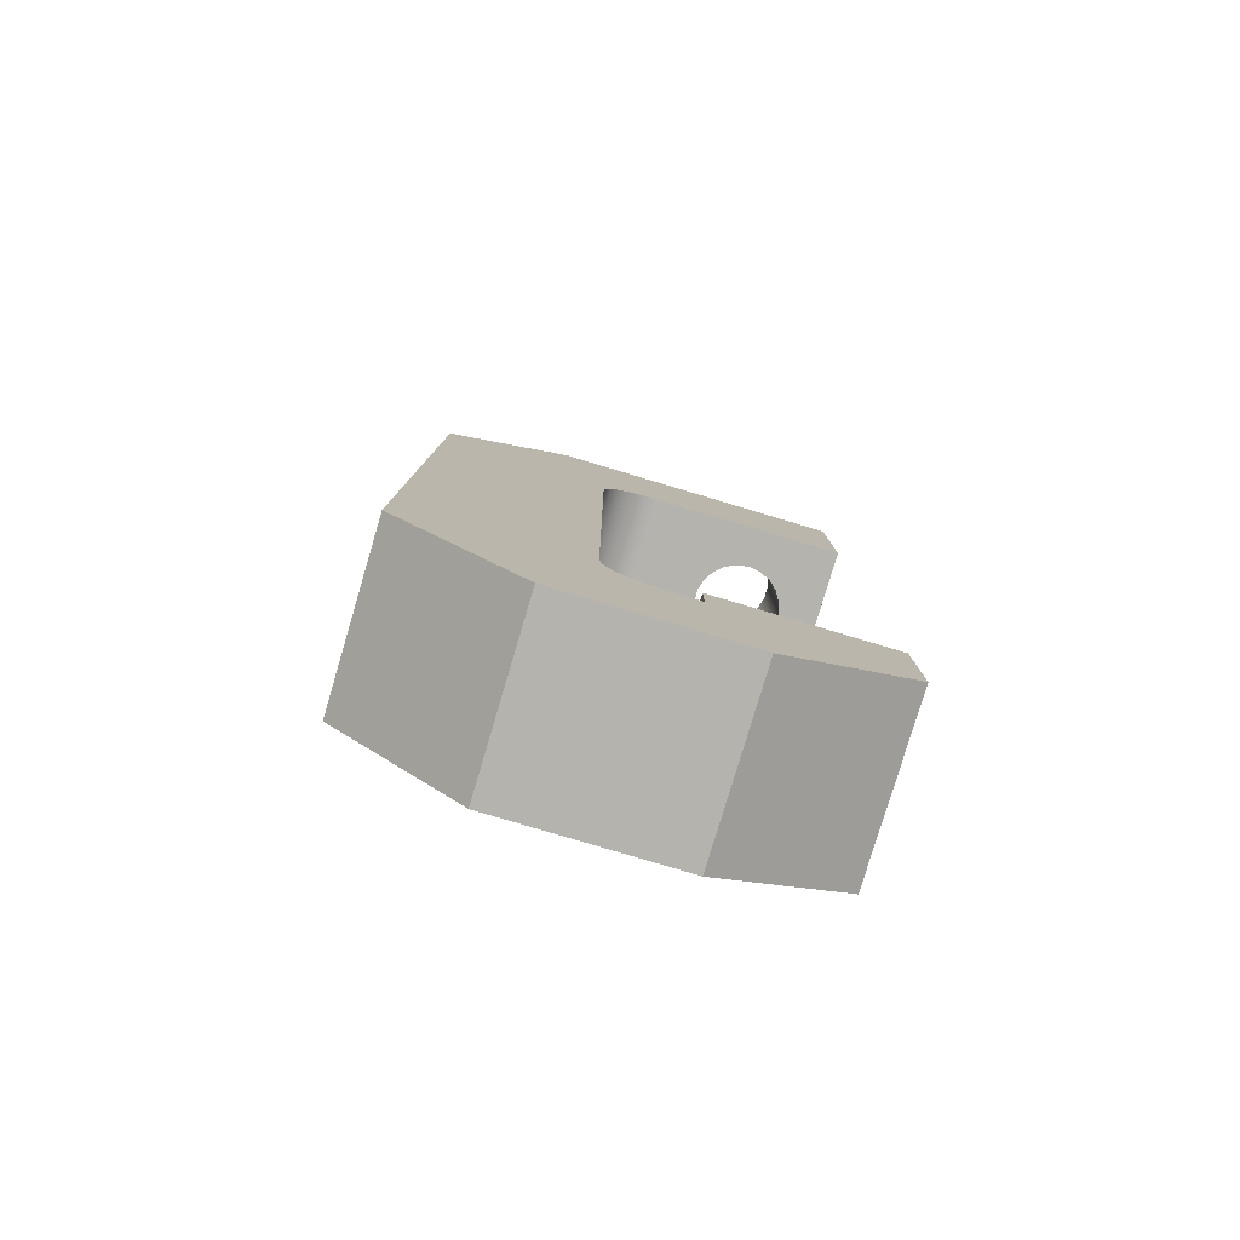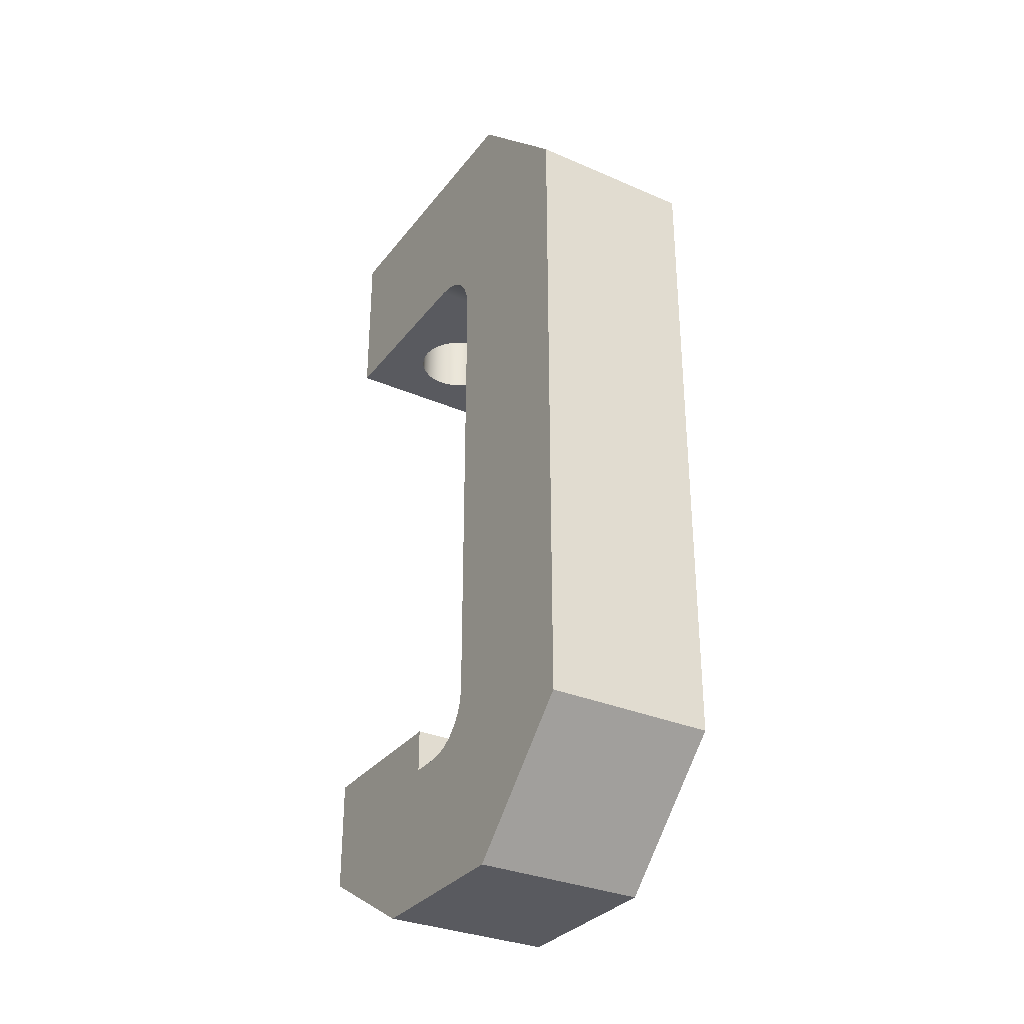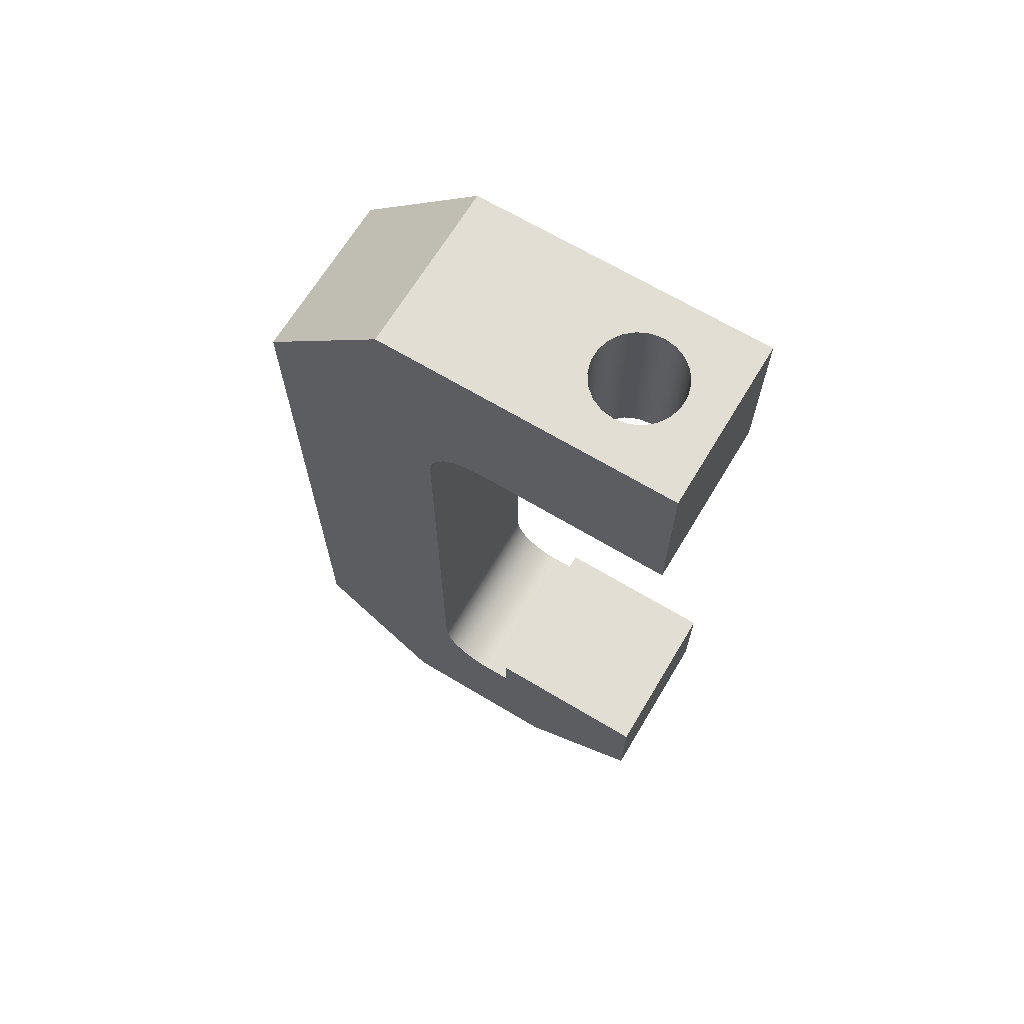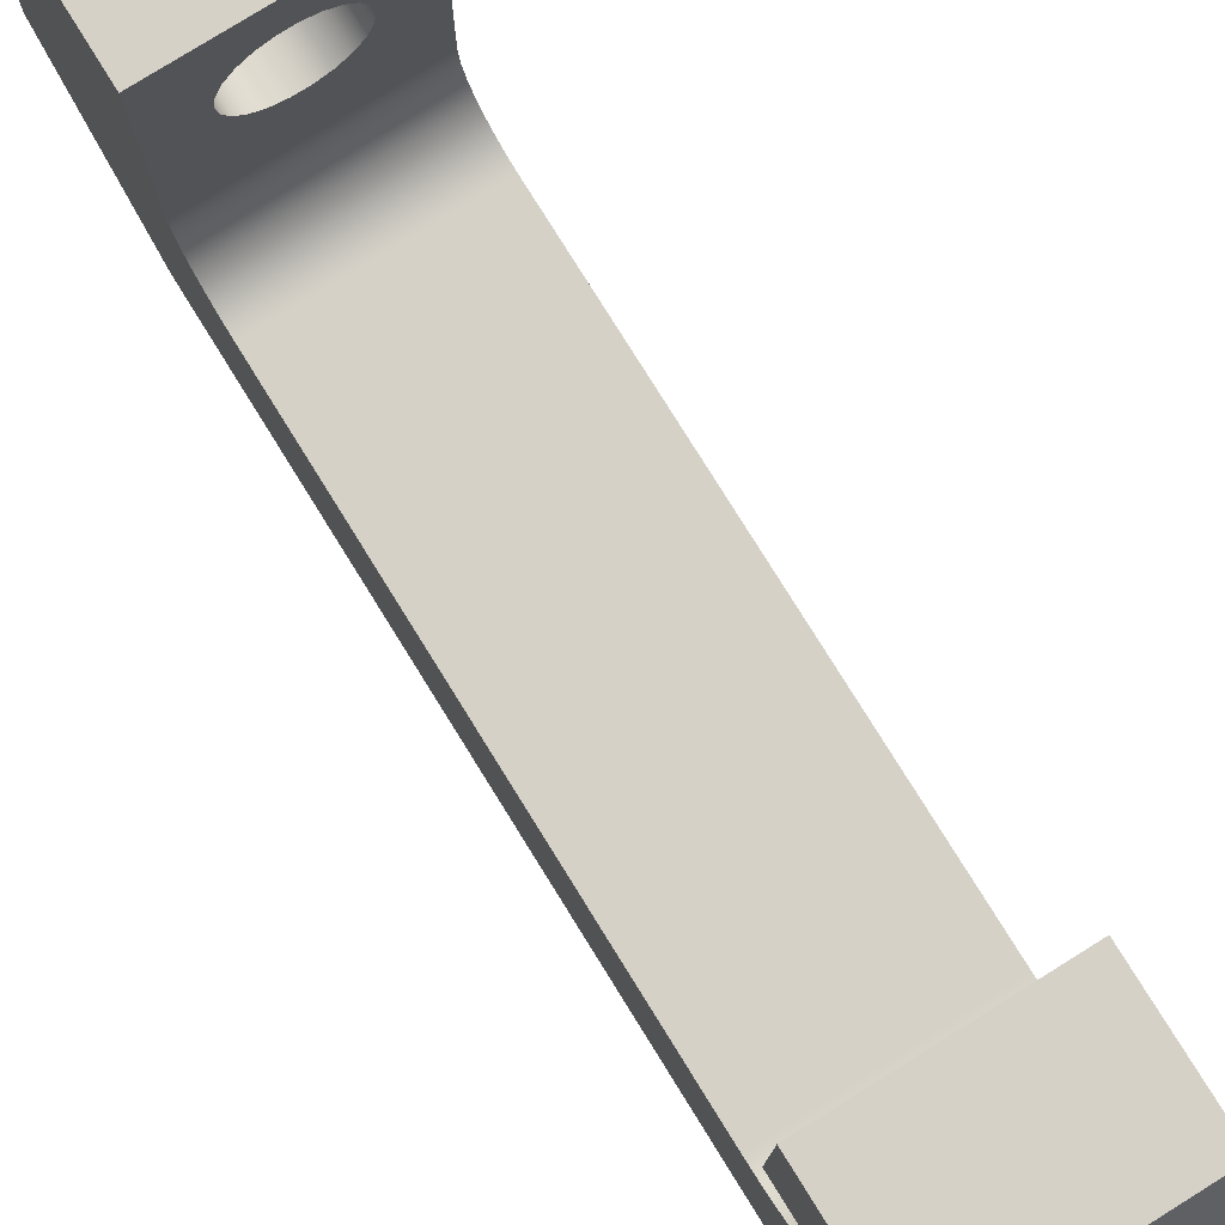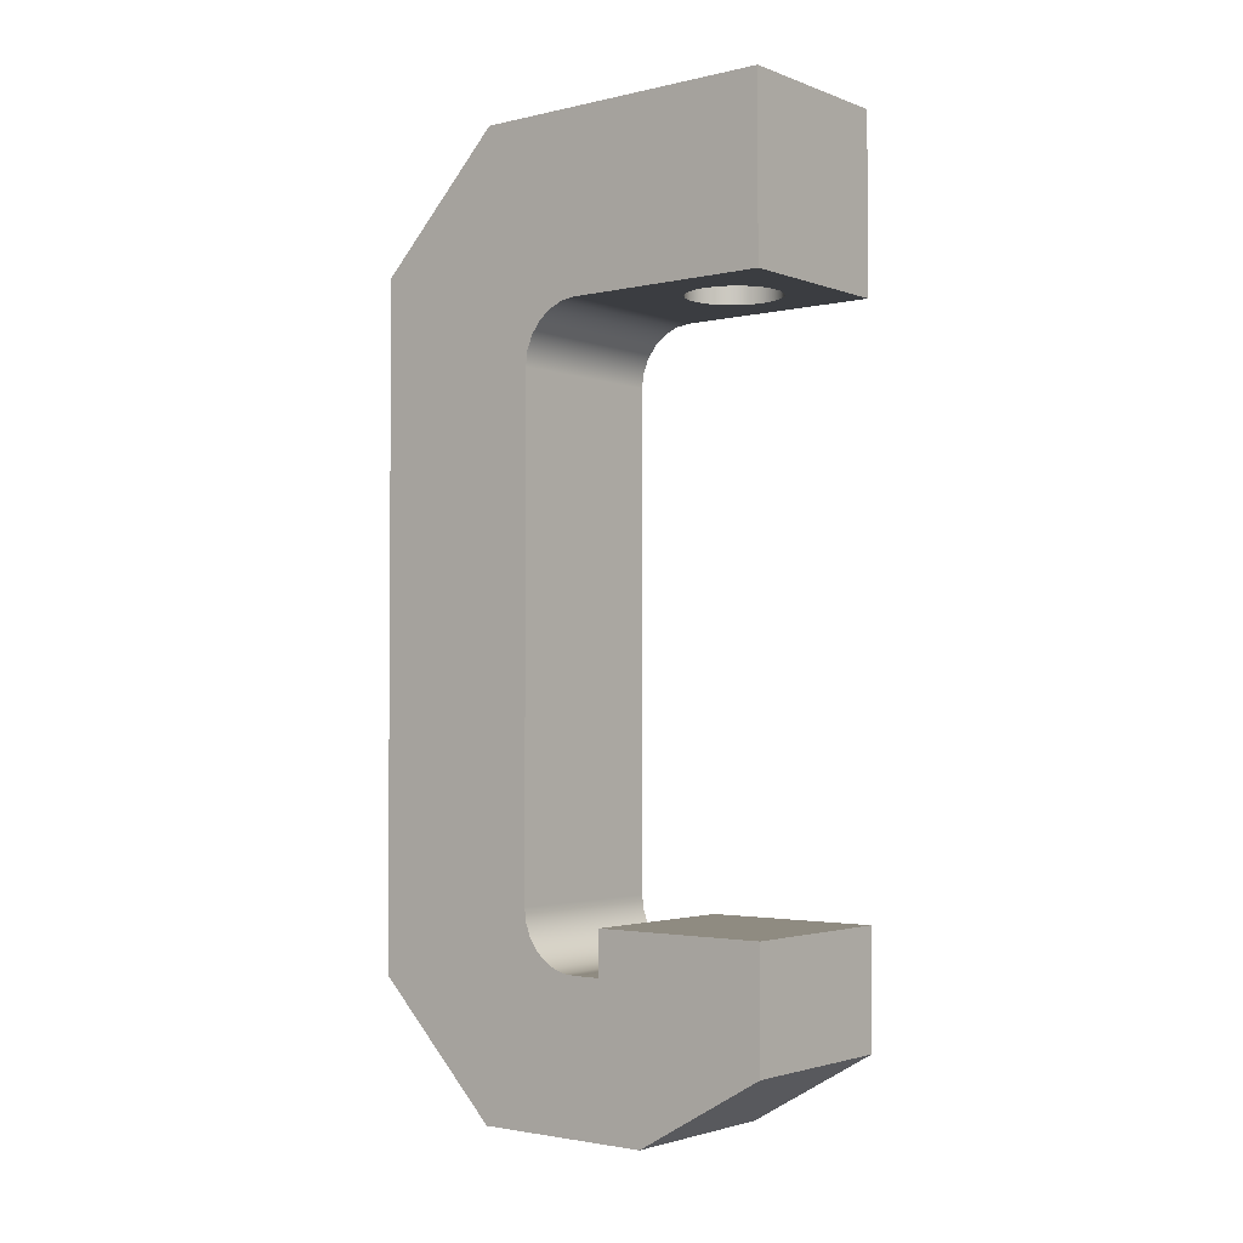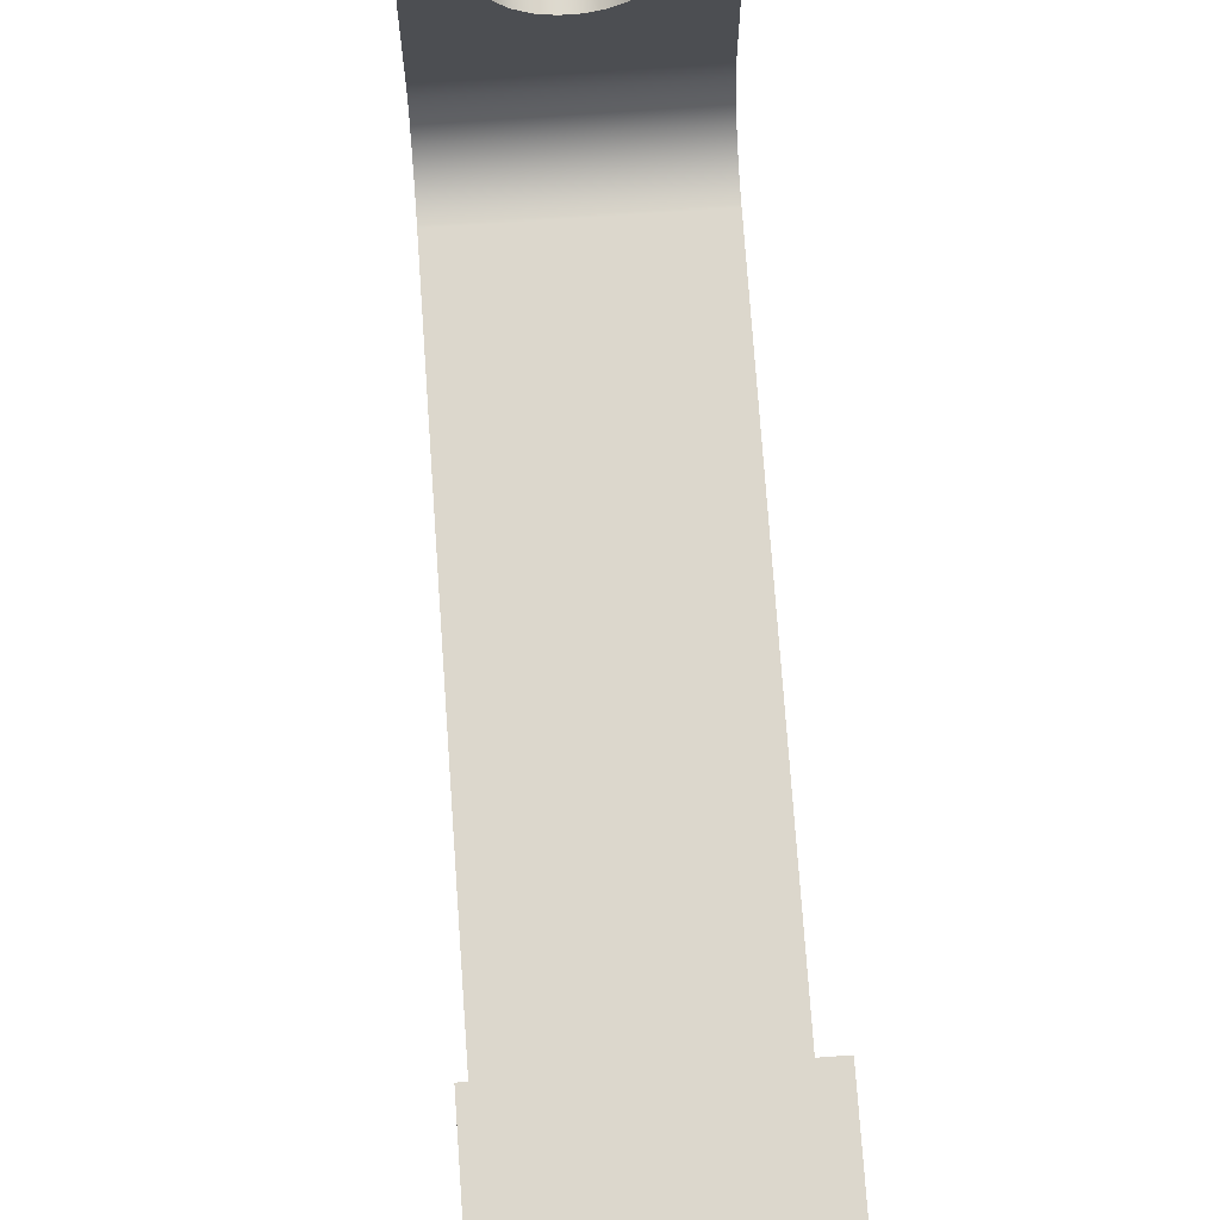
<metadata>
{"format":"obj","ext":"obj","renderer":"f3d","projection":"perspective","resolution":1024,"background":"white","views":[{"elev":-80.0,"azim":-106.6,"up":"+Y"},{"elev":-31.9,"azim":148.8,"up":"+Y"},{"elev":67.3,"azim":-59.0,"up":"+Y"},{"elev":78.8,"azim":-31.9,"up":"+Z"},{"elev":-2.4,"azim":-51.4,"up":"+Y"},{"elev":72.9,"azim":-4.0,"up":"+Z"}]}
</metadata>
<code>
v 1.45 0 -0.95
v 1.43 2.411e-16 -1.091
v 1.371 2.586e-16 -1.22
v 1.277 2.731e-16 -1.328
v 1.158 2.835e-16 -1.405
v 1.021 2.889e-16 -1.445
v 0.8788 2.889e-16 -1.445
v 0.7423 2.835e-16 -1.405
v 0.6226 2.731e-16 -1.328
v 0.5294 2.586e-16 -1.22
v 0.4703 2.411e-16 -1.091
v 0.45 2.22e-16 -0.95
v 0.4703 2.03e-16 -0.8091
v 0.5294 1.855e-16 -0.6797
v 0.6226 1.71e-16 -0.5721
v 0.7423 1.606e-16 -0.4952
v 0.8788 1.552e-16 -0.4551
v 1.021 1.552e-16 -0.4551
v 1.158 1.606e-16 -0.4952
v 1.277 1.71e-16 -0.5721
v 1.371 1.855e-16 -0.6797
v 1.43 2.03e-16 -0.8091
v 0 0 0
v 0 2.22e-16 -2.215
v 1.9 0 -2.215
v 1.9 0 0
v 0 -6.675 -2.188
v 0 -6.675 -1.9
v 1.9 -6.675 -1.9
v 1.9 -6.675 -2.188
v 0 -6.046 -2.85
v 0 -6.19 -2.833
v 0 -6.327 -2.784
v 0 -6.449 -2.704
v 0 -6.549 -2.599
v 0 -6.623 -2.473
v 0 -6.665 -2.334
v 0 -6.675 -2.188
v 1.9 -6.675 -2.188
v 1.9 -6.665 -2.334
v 1.9 -6.623 -2.473
v 1.9 -6.549 -2.599
v 1.9 -6.449 -2.704
v 1.9 -6.327 -2.784
v 1.9 -6.19 -2.833
v 1.9 -6.046 -2.85
v 0 -0.635 -2.85
v 0 -6.046 -2.85
v 1.9 -6.046 -2.85
v 1.9 -0.635 -2.85
v 0 2.22e-16 -2.215
v 0 -0.02164 -2.379
v 0 -0.08507 -2.533
v 0 -0.186 -2.664
v 0 -0.3175 -2.765
v 0 -0.4706 -2.828
v 0 -0.635 -2.85
v 1.9 -0.635 -2.85
v 1.9 -0.4706 -2.828
v 1.9 -0.3175 -2.765
v 1.9 -0.186 -2.664
v 1.9 -0.08507 -2.533
v 1.9 -0.02164 -2.379
v 1.9 0 -2.215
v 0 -6.195 5.496e-15
v 0 -7.452 6.606e-15
v 1.9 -7.452 6.661e-15
v 1.9 -6.195 5.551e-15
v 0 -6.195 5.496e-15
v 0 -6.195 -1.9
v 0 -6.675 -1.9
v 0 -6.675 -2.188
v 0 -6.665 -2.334
v 0 -6.623 -2.473
v 0 -6.549 -2.599
v 0 -6.449 -2.704
v 0 -6.327 -2.784
v 0 -6.19 -2.833
v 0 -6.046 -2.85
v 0 -0.635 -2.85
v 0 -0.4706 -2.828
v 0 -0.3175 -2.765
v 0 -0.186 -2.664
v 0 -0.08507 -2.533
v 0 -0.02164 -2.379
v 0 2.22e-16 -2.215
v 0 0 0
v 0 1.9 -1.541e-33
v 0 1.9 -3.35
v 0 0.5 -4.75
v 0 -6.86 -4.75
v 0 -8.26 -3.35
v 0 -8.26 -1.4
v 0 -7.452 6.606e-15
v 0 -6.195 -1.9
v 0 -6.195 5.496e-15
v 1.9 -6.195 5.551e-15
v 1.9 -6.195 -1.9
v 0 -7.452 6.606e-15
v 0 -8.26 -1.4
v 1.9 -8.26 -1.4
v 1.9 -7.452 6.661e-15
v 0 -8.26 -1.4
v 0 -8.26 -3.35
v 1.9 -8.26 -3.35
v 1.9 -8.26 -1.4
v 0 -8.26 -3.35
v 0 -6.86 -4.75
v 1.9 -6.86 -4.75
v 1.9 -8.26 -3.35
v 0 -6.86 -4.75
v 0 0.5 -4.75
v 1.9 0.5 -4.75
v 1.9 -6.86 -4.75
v 1.9 -6.195 -1.9
v 1.9 -6.195 5.551e-15
v 1.9 -7.452 6.661e-15
v 1.9 -8.26 -1.4
v 1.9 -8.26 -3.35
v 1.9 -6.86 -4.75
v 1.9 0.5 -4.75
v 1.9 1.9 -3.35
v 1.9 1.9 0
v 1.9 0 0
v 1.9 0 -2.215
v 1.9 -0.02164 -2.379
v 1.9 -0.08507 -2.533
v 1.9 -0.186 -2.664
v 1.9 -0.3175 -2.765
v 1.9 -0.4706 -2.828
v 1.9 -0.635 -2.85
v 1.9 -6.046 -2.85
v 1.9 -6.19 -2.833
v 1.9 -6.327 -2.784
v 1.9 -6.449 -2.704
v 1.9 -6.549 -2.599
v 1.9 -6.623 -2.473
v 1.9 -6.665 -2.334
v 1.9 -6.675 -2.188
v 1.9 -6.675 -1.9
v 0 0.5 -4.75
v 0 1.9 -3.35
v 1.9 1.9 -3.35
v 1.9 0.5 -4.75
v 1.45 1.9 -0.95
v 1.43 1.9 -0.8091
v 1.371 1.9 -0.6797
v 1.277 1.9 -0.5721
v 1.158 1.9 -0.4952
v 1.021 1.9 -0.4551
v 0.8788 1.9 -0.4551
v 0.7423 1.9 -0.4952
v 0.6226 1.9 -0.5721
v 0.5294 1.9 -0.6797
v 0.4703 1.9 -0.8091
v 0.45 1.9 -0.95
v 0.4703 1.9 -1.091
v 0.5294 1.9 -1.22
v 0.6226 1.9 -1.328
v 0.7423 1.9 -1.405
v 0.8788 1.9 -1.445
v 1.021 1.9 -1.445
v 1.158 1.9 -1.405
v 1.277 1.9 -1.328
v 1.371 1.9 -1.22
v 1.43 1.9 -1.091
v 0 1.9 -3.35
v 0 1.9 -1.541e-33
v 1.9 1.9 0
v 1.9 1.9 -3.35
v 0 1.9 -1.541e-33
v 0 0 0
v 1.9 0 0
v 1.9 1.9 0
v 1.45 0 -0.95
v 1.43 2.03e-16 -0.8091
v 1.371 1.855e-16 -0.6797
v 1.277 1.71e-16 -0.5721
v 1.158 1.606e-16 -0.4952
v 1.021 1.552e-16 -0.4551
v 0.8788 1.552e-16 -0.4551
v 0.7423 1.606e-16 -0.4952
v 0.6226 1.71e-16 -0.5721
v 0.5294 1.855e-16 -0.6797
v 0.4703 2.03e-16 -0.8091
v 0.45 2.22e-16 -0.95
v 0.4703 2.411e-16 -1.091
v 0.5294 2.586e-16 -1.22
v 0.6226 2.731e-16 -1.328
v 0.7423 2.835e-16 -1.405
v 0.8788 2.889e-16 -1.445
v 1.021 2.889e-16 -1.445
v 1.158 2.835e-16 -1.405
v 1.277 2.731e-16 -1.328
v 1.371 2.586e-16 -1.22
v 1.43 2.411e-16 -1.091
v 1.45 1.9 -0.95
v 1.43 1.9 -1.091
v 1.371 1.9 -1.22
v 1.277 1.9 -1.328
v 1.158 1.9 -1.405
v 1.021 1.9 -1.445
v 0.8788 1.9 -1.445
v 0.7423 1.9 -1.405
v 0.6226 1.9 -1.328
v 0.5294 1.9 -1.22
v 0.4703 1.9 -1.091
v 0.45 1.9 -0.95
v 0.4703 1.9 -0.8091
v 0.5294 1.9 -0.6797
v 0.6226 1.9 -0.5721
v 0.7423 1.9 -0.4952
v 0.8788 1.9 -0.4551
v 1.021 1.9 -0.4551
v 1.158 1.9 -0.4952
v 1.277 1.9 -0.5721
v 1.371 1.9 -0.6797
v 1.43 1.9 -0.8091
v 1.45 0 -0.95
v 1.45 1.9 -0.95
v 0 -6.675 -1.9
v 0 -6.195 -1.9
v 1.9 -6.195 -1.9
v 1.9 -6.675 -1.9
f 2 25 1
f 1 25 26
f 1 26 22
f 22 26 21
f 21 26 20
f 20 26 19
f 19 26 18
f 18 26 23
f 18 23 17
f 17 23 16
f 16 23 15
f 15 23 14
f 14 23 13
f 13 23 12
f 12 23 24
f 12 24 11
f 11 24 10
f 10 24 9
f 9 24 8
f 8 24 7
f 7 24 6
f 6 24 25
f 6 25 5
f 5 25 4
f 4 25 3
f 3 25 2
f 27 28 30
f 30 28 29
f 46 31 45
f 45 31 32
f 45 32 33
f 45 33 44
f 44 33 34
f 44 34 43
f 43 34 35
f 43 35 42
f 42 35 36
f 42 36 41
f 41 36 37
f 41 37 40
f 40 37 39
f 39 37 38
f 47 48 50
f 50 48 49
f 64 51 63
f 63 51 52
f 63 52 62
f 62 52 53
f 62 53 61
f 61 53 54
f 61 54 60
f 60 54 55
f 60 55 59
f 59 55 56
f 59 56 58
f 58 56 57
f 65 66 68
f 68 66 67
f 70 71 69
f 69 71 93
f 69 93 94
f 71 72 93
f 93 72 73
f 93 73 92
f 92 73 74
f 92 74 75
f 75 76 92
f 92 76 77
f 92 77 78
f 78 79 92
f 92 79 91
f 91 79 80
f 91 80 90
f 90 80 89
f 89 80 81
f 89 81 82
f 82 83 89
f 89 83 84
f 89 84 85
f 85 86 89
f 89 86 88
f 88 86 87
f 95 96 98
f 98 96 97
f 99 100 102
f 102 100 101
f 103 104 106
f 106 104 105
f 107 108 110
f 110 108 109
f 111 112 114
f 114 112 113
f 115 116 140
f 140 116 118
f 140 118 139
f 139 118 138
f 138 118 119
f 138 119 137
f 137 119 136
f 136 119 135
f 135 119 134
f 134 119 133
f 133 119 132
f 132 119 120
f 132 120 131
f 131 120 121
f 131 121 122
f 116 117 118
f 123 125 122
f 122 125 126
f 122 126 127
f 123 124 125
f 127 128 122
f 122 128 129
f 122 129 130
f 130 131 122
f 141 142 144
f 144 142 143
f 166 145 169
f 169 145 146
f 169 146 147
f 147 148 169
f 169 148 149
f 169 149 150
f 169 150 168
f 168 150 151
f 168 151 152
f 152 153 168
f 168 153 154
f 168 154 155
f 155 156 168
f 168 156 157
f 168 157 167
f 167 157 158
f 167 158 159
f 159 160 167
f 167 160 161
f 167 161 162
f 167 162 170
f 170 162 163
f 170 163 164
f 164 165 170
f 170 165 166
f 170 166 169
f 171 172 174
f 174 172 173
f 176 218 175
f 175 218 220
f 219 197 196
f 196 197 198
f 196 198 199
f 176 177 218
f 218 177 217
f 217 177 178
f 217 178 216
f 216 178 179
f 216 179 215
f 215 179 180
f 215 180 214
f 214 180 181
f 214 181 213
f 213 181 182
f 213 182 212
f 212 182 183
f 212 183 211
f 211 183 184
f 211 184 210
f 210 184 185
f 210 185 209
f 209 185 186
f 209 186 208
f 208 186 187
f 208 187 207
f 207 187 188
f 207 188 206
f 206 188 189
f 206 189 205
f 205 189 190
f 205 190 204
f 204 190 191
f 204 191 203
f 203 191 192
f 203 192 202
f 202 192 193
f 202 193 201
f 201 193 194
f 201 194 200
f 200 194 195
f 200 195 199
f 199 195 196
f 221 222 224
f 224 222 223

</code>
